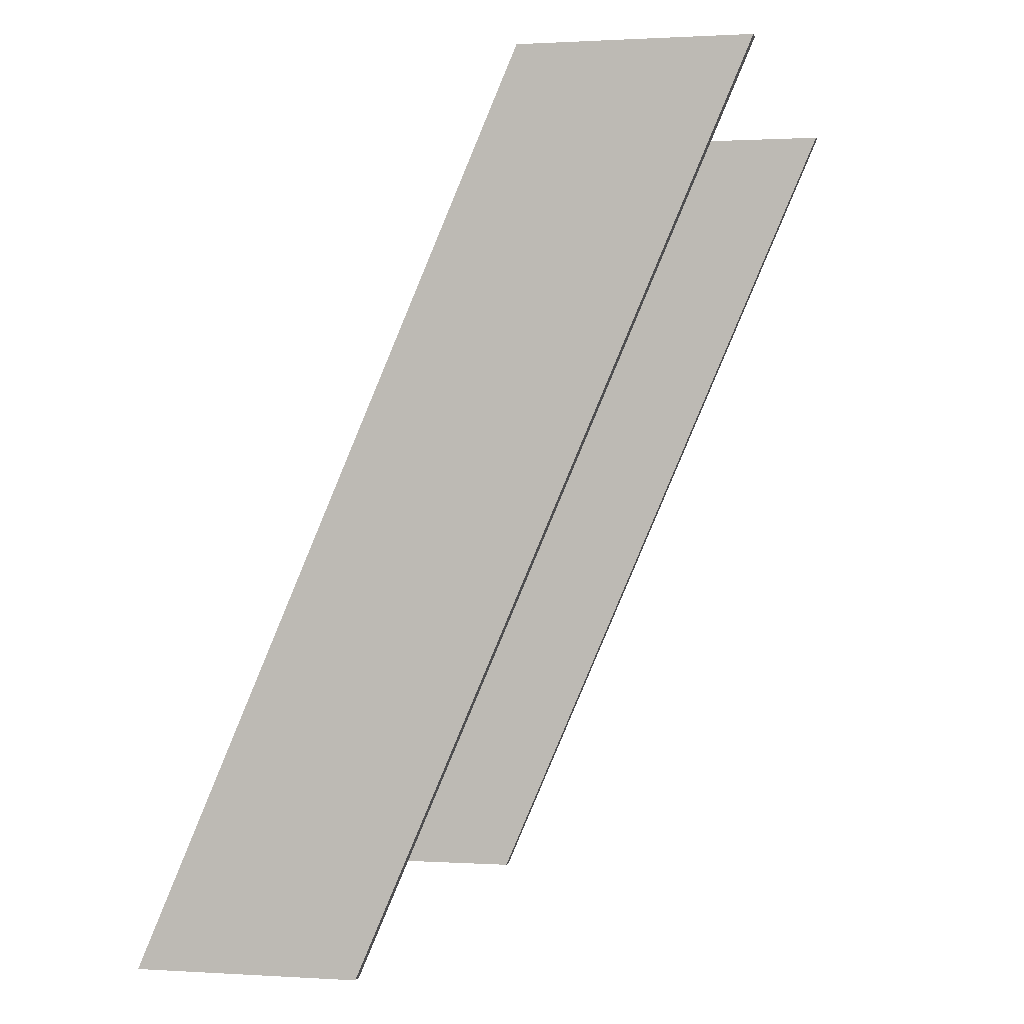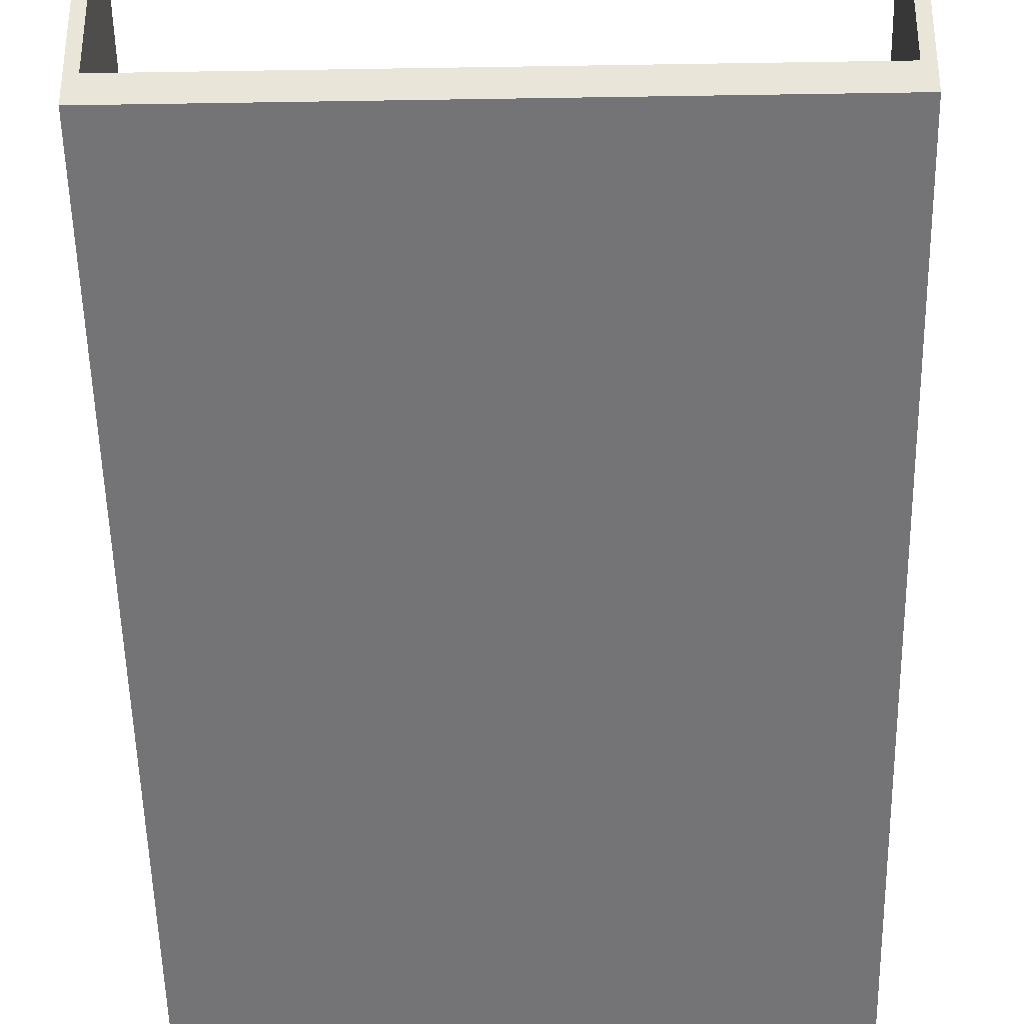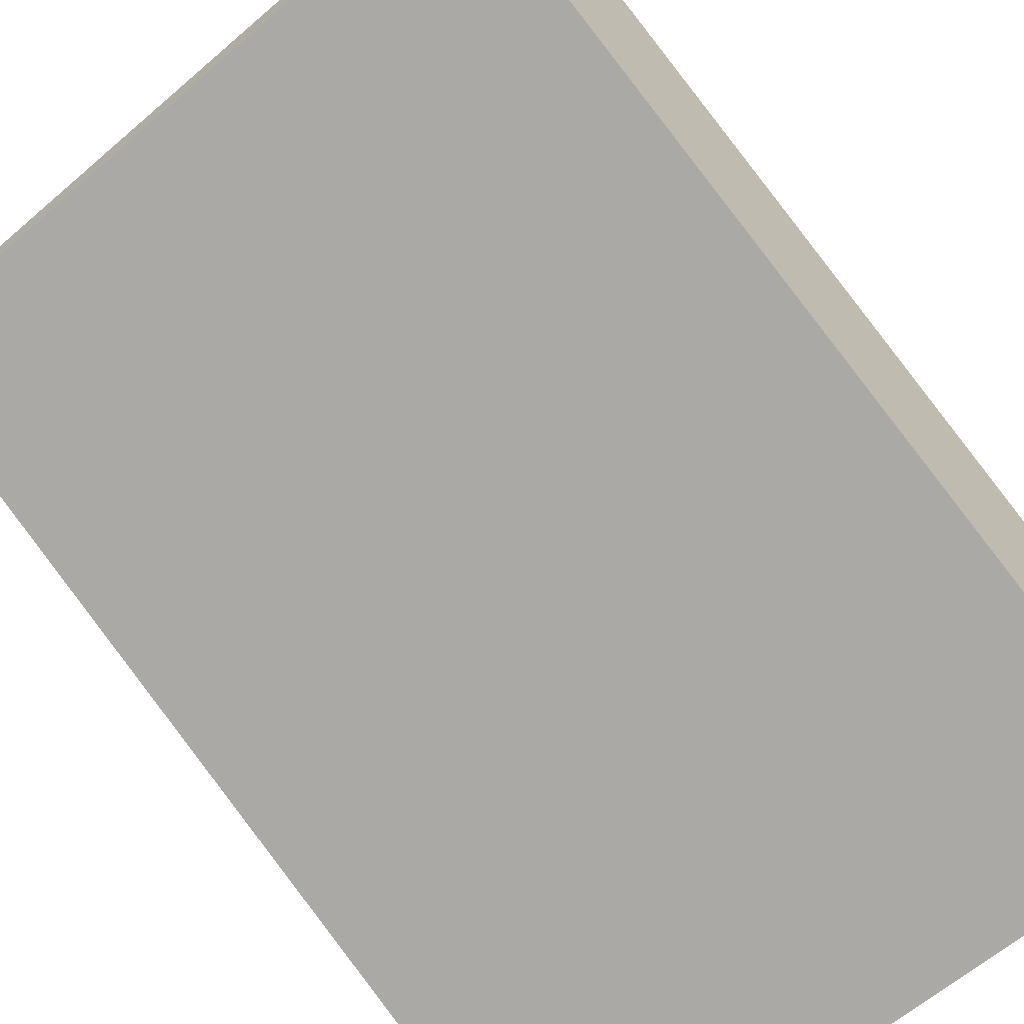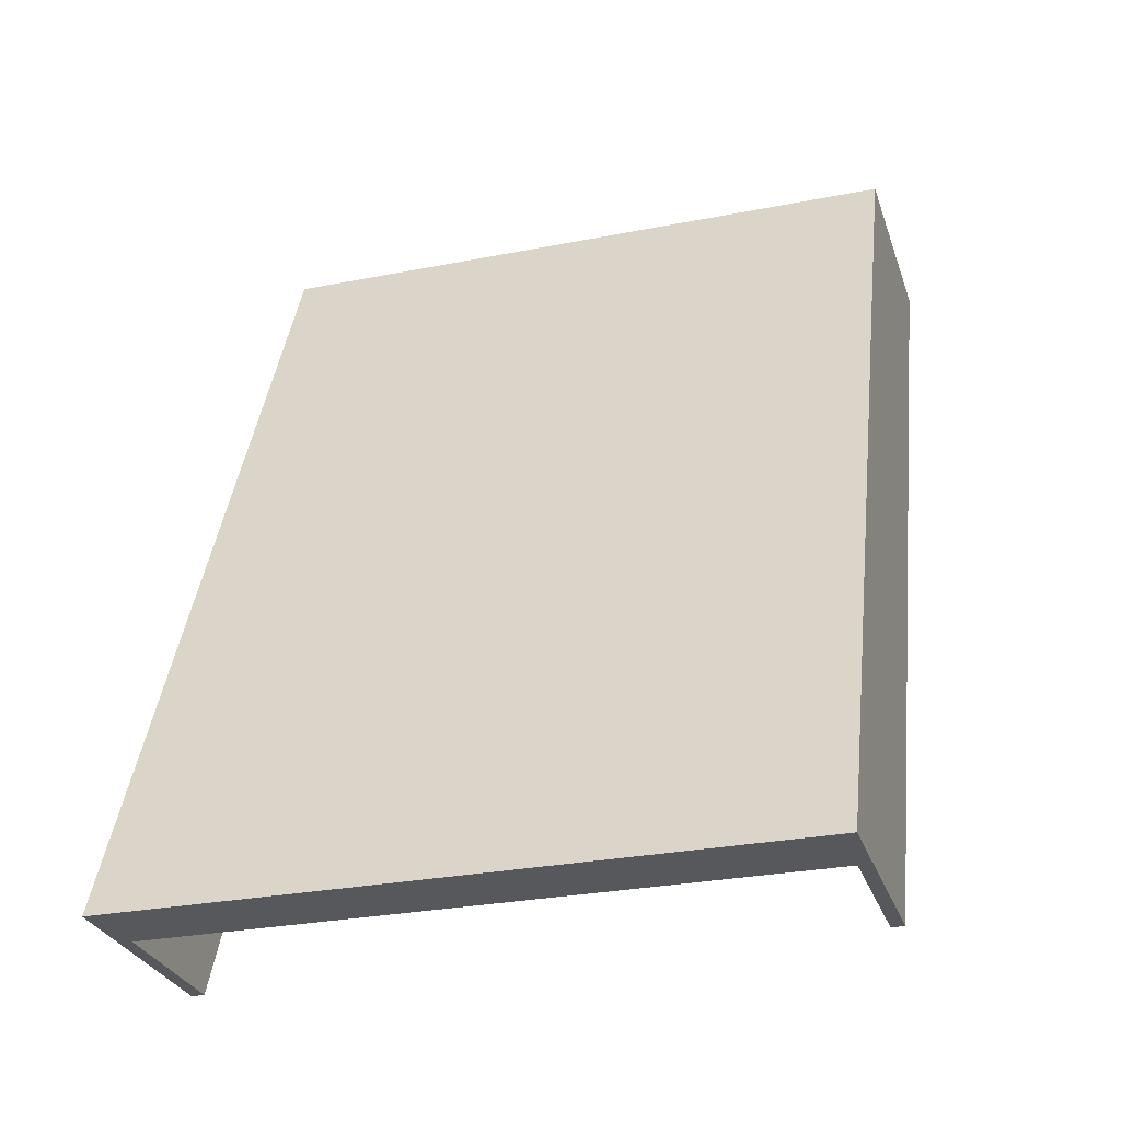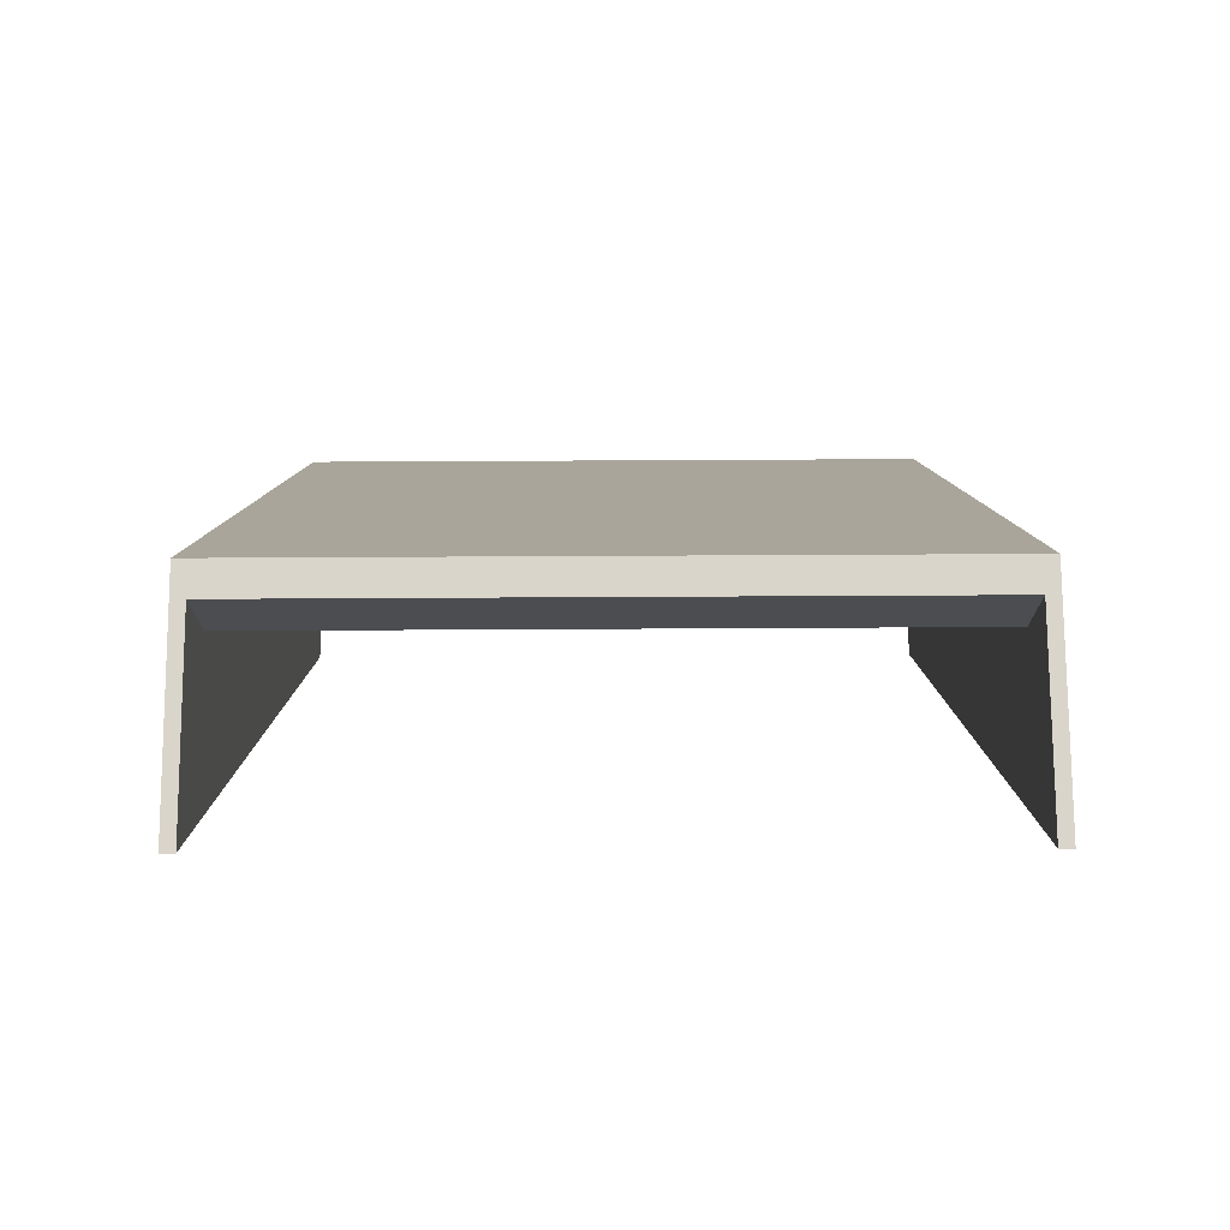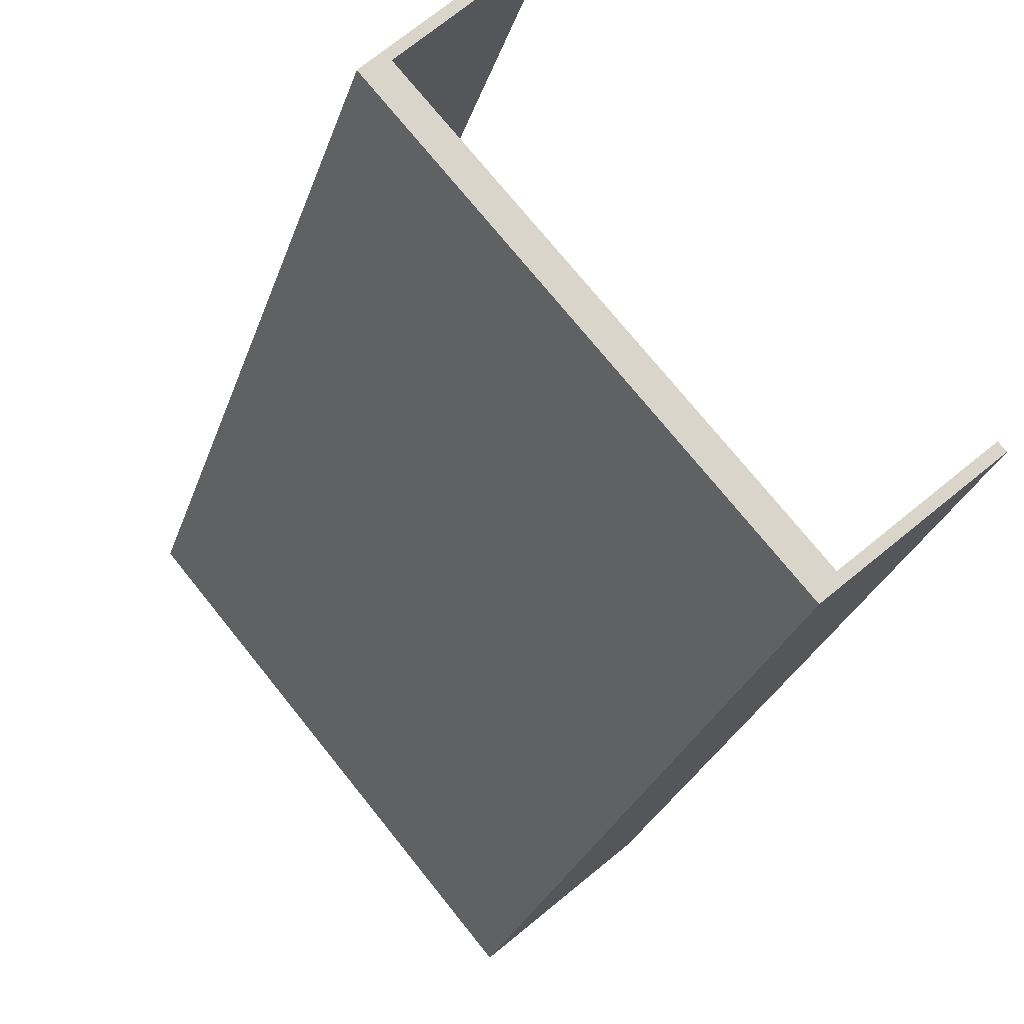
<metadata>
{"format":"obj","ext":"obj","renderer":"f3d","projection":"perspective","resolution":1024,"background":"white","views":[{"elev":1.0,"azim":102.8,"up":"+Z"},{"elev":-33.1,"azim":1.3,"up":"+Y"},{"elev":-62.7,"azim":41.2,"up":"+Y"},{"elev":-28.2,"azim":16.7,"up":"+Z"},{"elev":74.3,"azim":179.7,"up":"+Z"},{"elev":74.5,"azim":51.1,"up":"+Z"}]}
</metadata>
<code>
o Thresher-Room-Walkway-Stair
g Thresher-Room-Walkway-Stair
v -2.5 -1.5 -3.5
v 2.5 -1.5 -3.5
v -2.5 -1.2 -3.5
v 2.5 -1.2 -3.5
v -2.5 -1.2 -2.8
v 2.5 -1.2 -2.8
v -2.5 -0.9 -2.8
v 2.5 -0.9 -2.8
v -2.5 -0.9 -2.1
v 2.5 -0.9 -2.1
v -2.5 -0.6 -2.1
v 2.5 -0.6 -2.1
v -2.5 -0.6 -1.4
v 2.5 -0.6 -1.4
v -2.5 -0.3 -1.4
v 2.5 -0.3 -1.4
v -2.5 -0.3 -0.7
v 2.5 -0.3 -0.7
v -2.5 0 -0.7
v 2.5 0 -0.7
v -2.5 0 0
v 2.5 0 0
v -2.5 0.3 0
v 2.5 0.3 0
v -2.5 0.3 0.7
v 2.5 0.3 0.7
v -2.5 0.6 0.7
v 2.5 0.6 0.7
v -2.5 0.6 1.4
v 2.5 0.6 1.4
v -2.5 0.9 1.4
v 2.5 0.9 1.4
v -2.5 0.9 2.1
v 2.5 0.9 2.1
v -2.5 1.2 2.1
v 2.5 1.2 2.1
v -2.5 1.2 2.8
v 2.5 1.2 2.8
v -2.5 1.5 2.8
v 2.5 1.5 2.8
v -2.5 1.5 3.5
v 2.5 1.5 3.5
v -2.5 -1.75 -3.5
v 2.5 -1.75 -3.5
v 2.5 1.25 3.5
v -2.5 1.25 3.5
v -2.6 -1.5 -3.5
v -2.6 1.5 3.5
v -2.6 -1.75 -3.5
v -2.6 1.25 3.5
v 2.6 1.5 3.5
v 2.6 -1.5 -3.5
v 2.6 1.25 3.5
v 2.6 -1.75 -3.5
v 2.5 3 3.5
v 2.5 0 -3.5
v 2.6 3 3.5
v 2.6 0 -3.5
v -2.5 0 -3.5
v -2.5 3 3.5
v -2.6 0 -3.5
v -2.6 3 3.5
f 38 40 42
f 34 36 38
f 30 32 34
f 26 28 30
f 22 24 26
f 18 20 22
f 14 16 18
f 10 12 14
f 6 8 10
f 2 4 6
f 37 41 39
f 33 37 35
f 29 33 31
f 1 5 3
f 7 5 9
f 11 9 13
f 15 13 17
f 19 17 21
f 23 21 25
f 27 25 29
f 4 2 1
f 1 3 4
f 6 4 3
f 3 5 6
f 8 6 5
f 5 7 8
f 10 8 7
f 7 9 10
f 12 10 9
f 9 11 12
f 14 12 11
f 11 13 14
f 16 14 13
f 13 15 16
f 18 16 15
f 15 17 18
f 20 18 17
f 17 19 20
f 22 20 19
f 19 21 22
f 24 22 21
f 21 23 24
f 26 24 23
f 23 25 26
f 28 26 25
f 25 27 28
f 30 28 27
f 27 29 30
f 32 30 29
f 29 31 32
f 34 32 31
f 31 33 34
f 36 34 33
f 33 35 36
f 38 36 35
f 35 37 38
f 40 38 37
f 37 39 40
f 42 40 39
f 39 41 42
f 45 46 43
f 43 44 45
f 50 48 47
f 47 49 50
f 45 42 41
f 41 46 45
f 54 52 51
f 51 53 54
f 43 1 2
f 2 44 43
f 48 41 1
f 1 47 48
f 47 1 43
f 43 49 47
f 50 46 41
f 41 48 50
f 49 43 46
f 46 50 49
f 52 2 42
f 42 51 52
f 51 42 45
f 45 53 51
f 54 44 2
f 2 52 54
f 53 45 44
f 44 54 53
f 57 58 56 55
f 61 62 60 59
f 55 56 2 42
f 57 55 42 51
f 56 58 52 2
f 58 57 51 52
f 59 60 41 1
f 61 59 1 47
f 60 62 48 41
f 62 61 47 48

</code>
